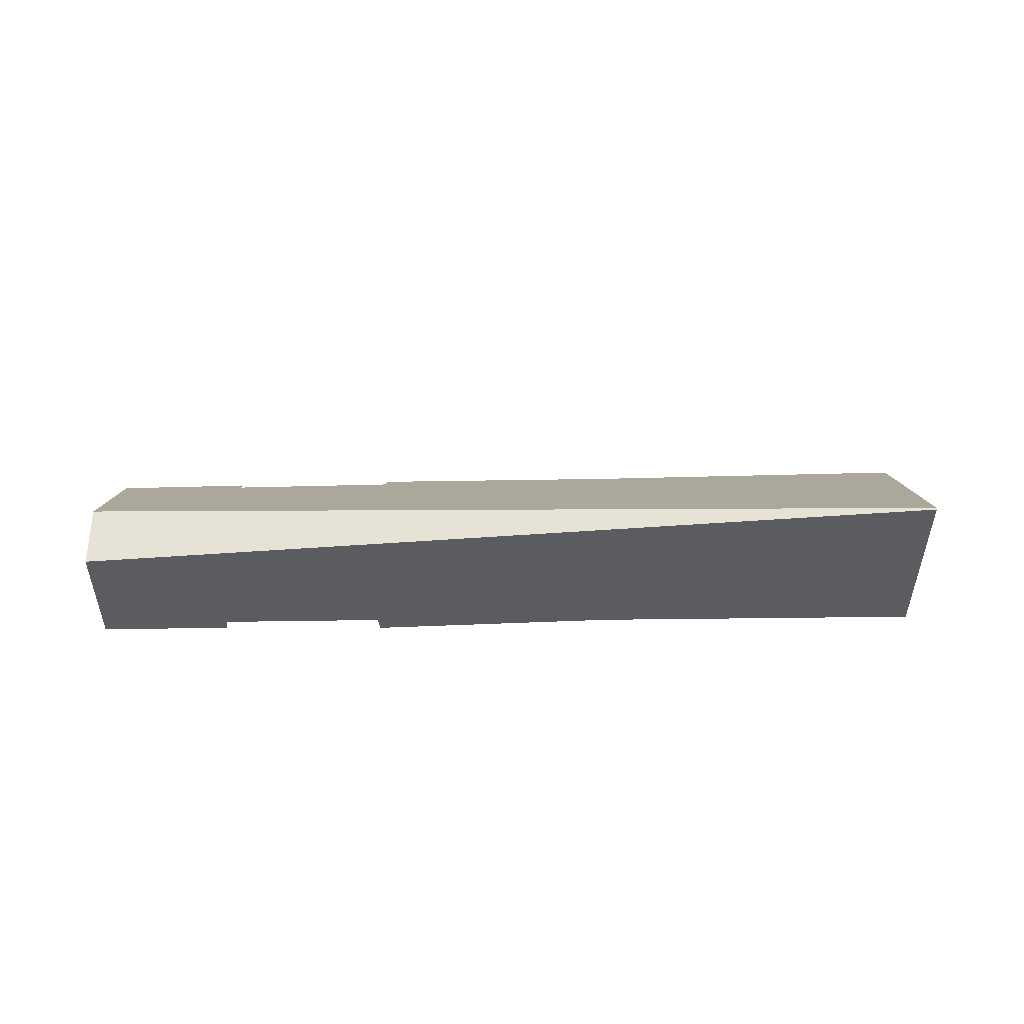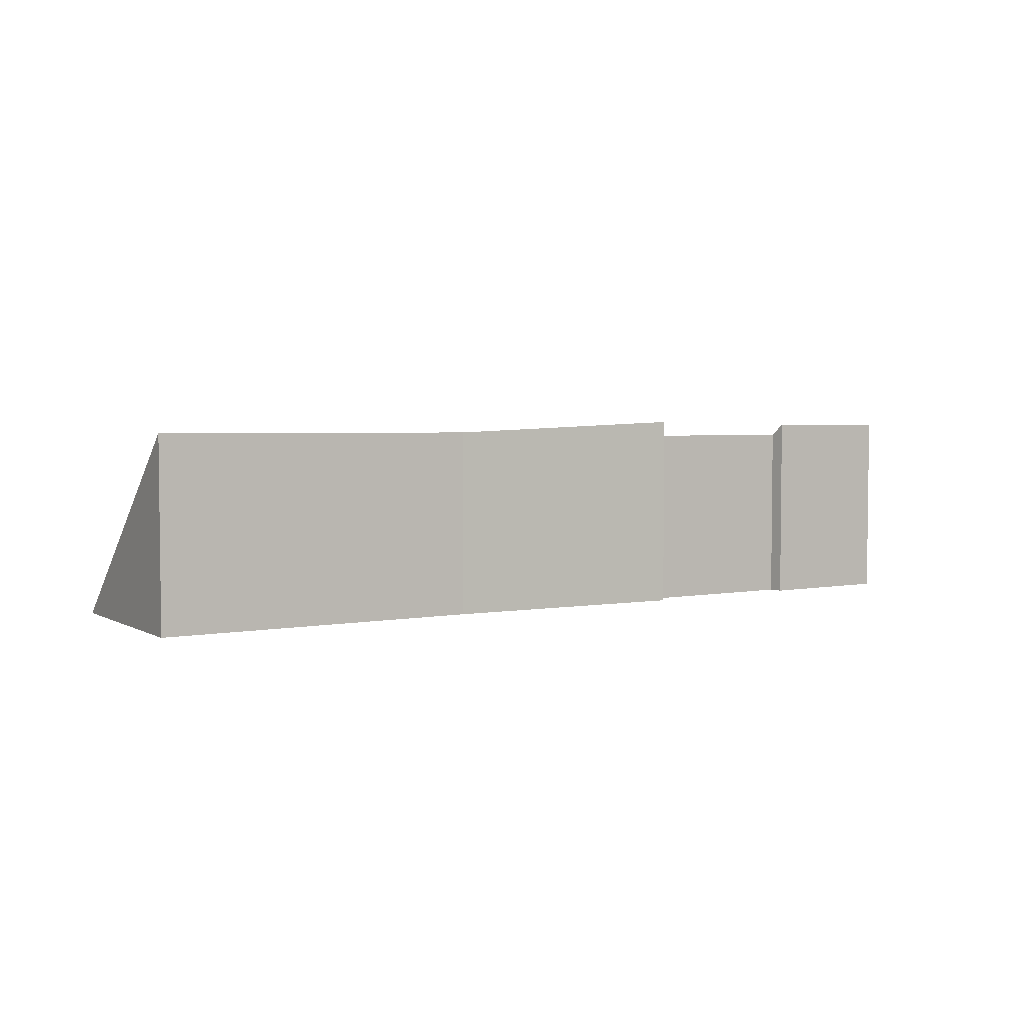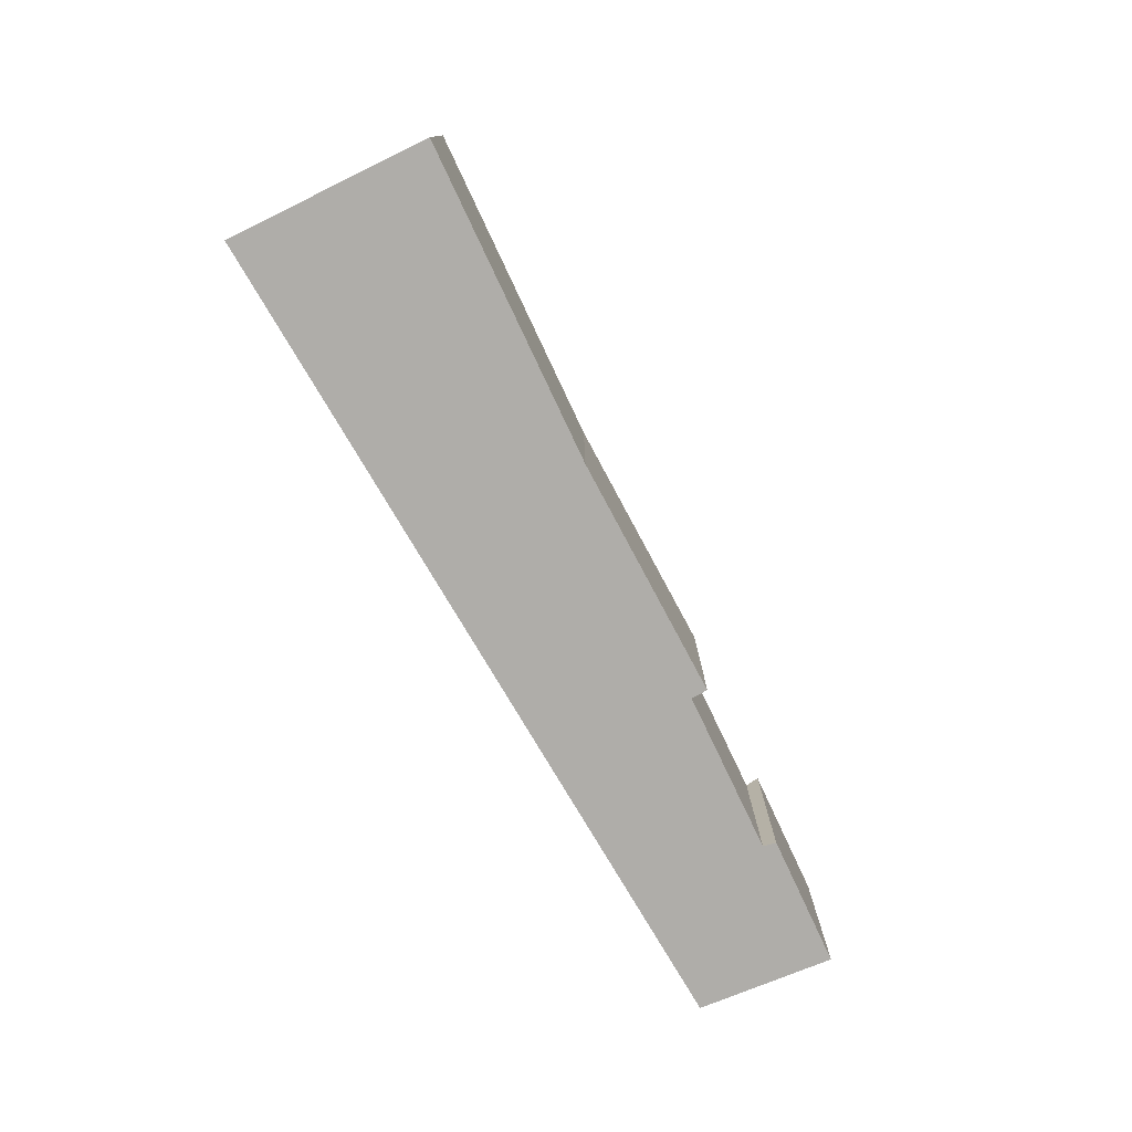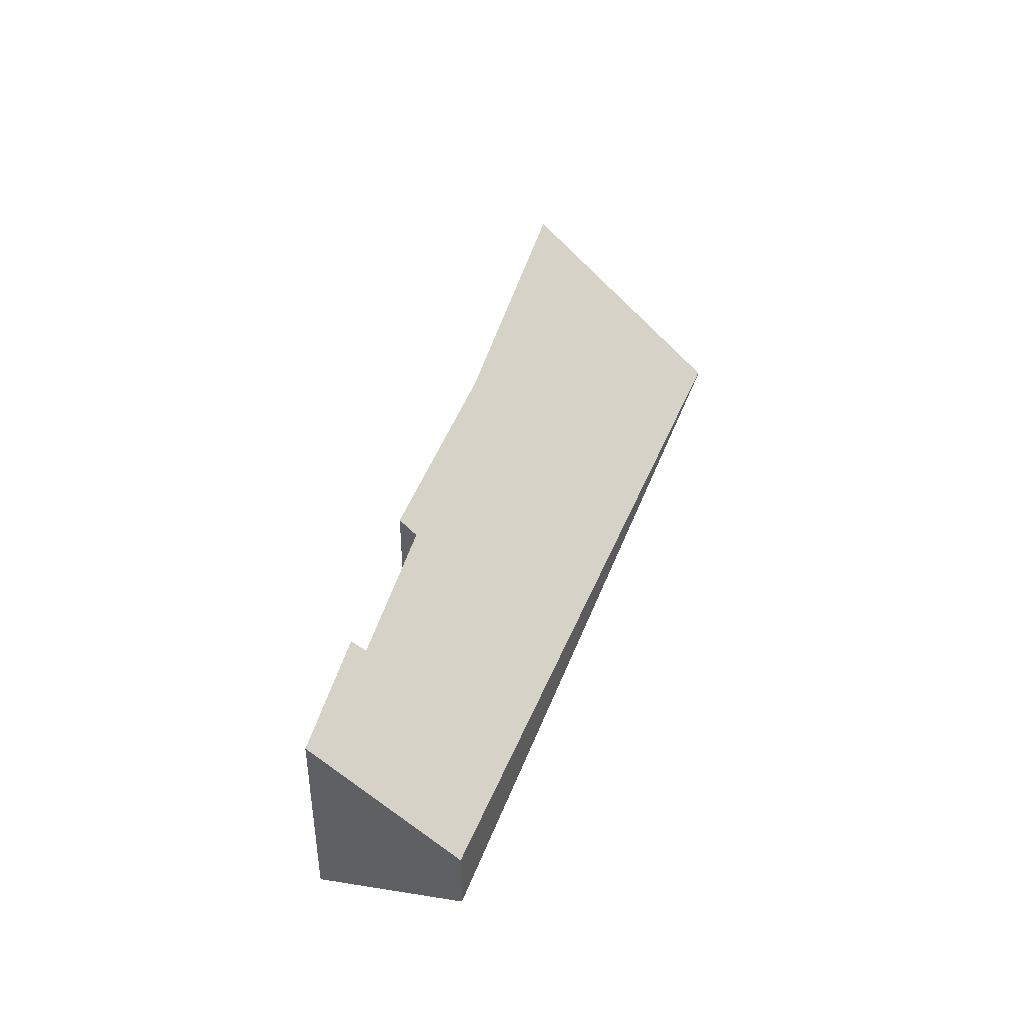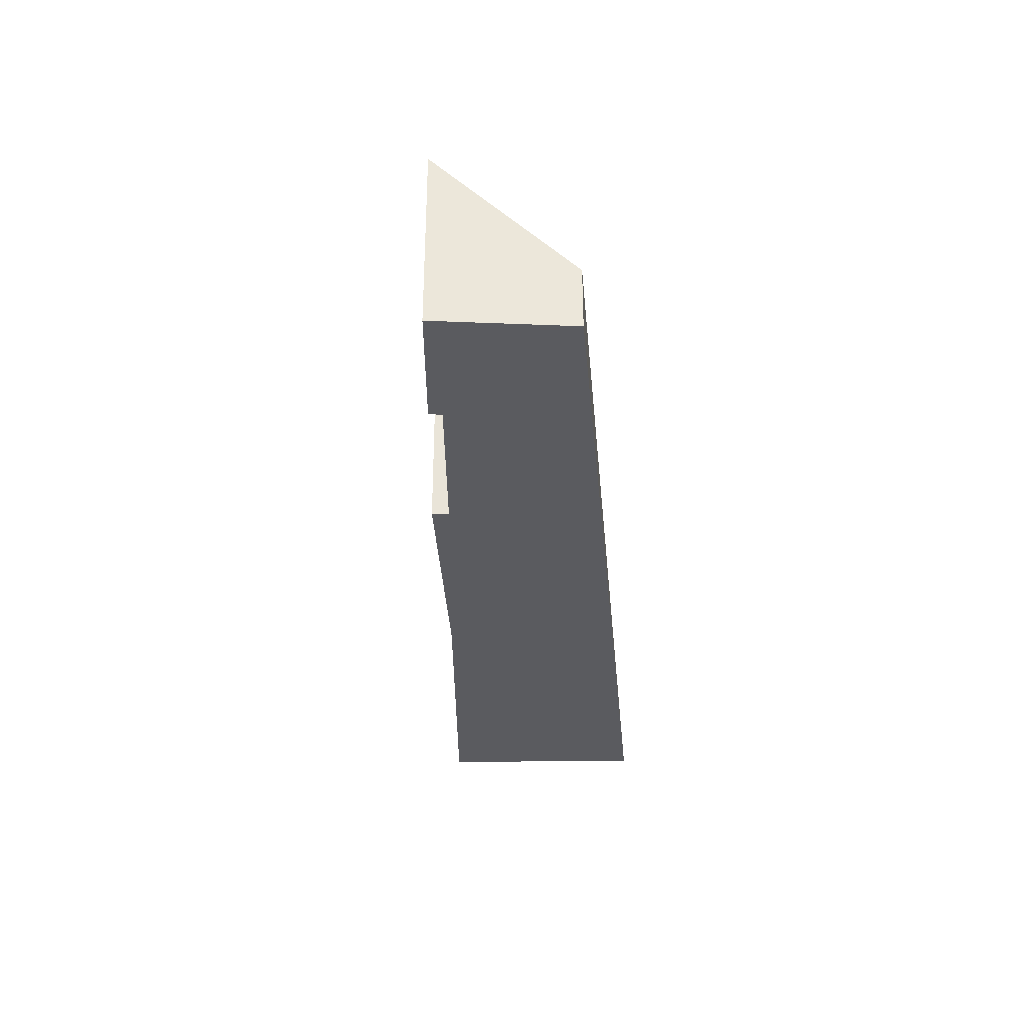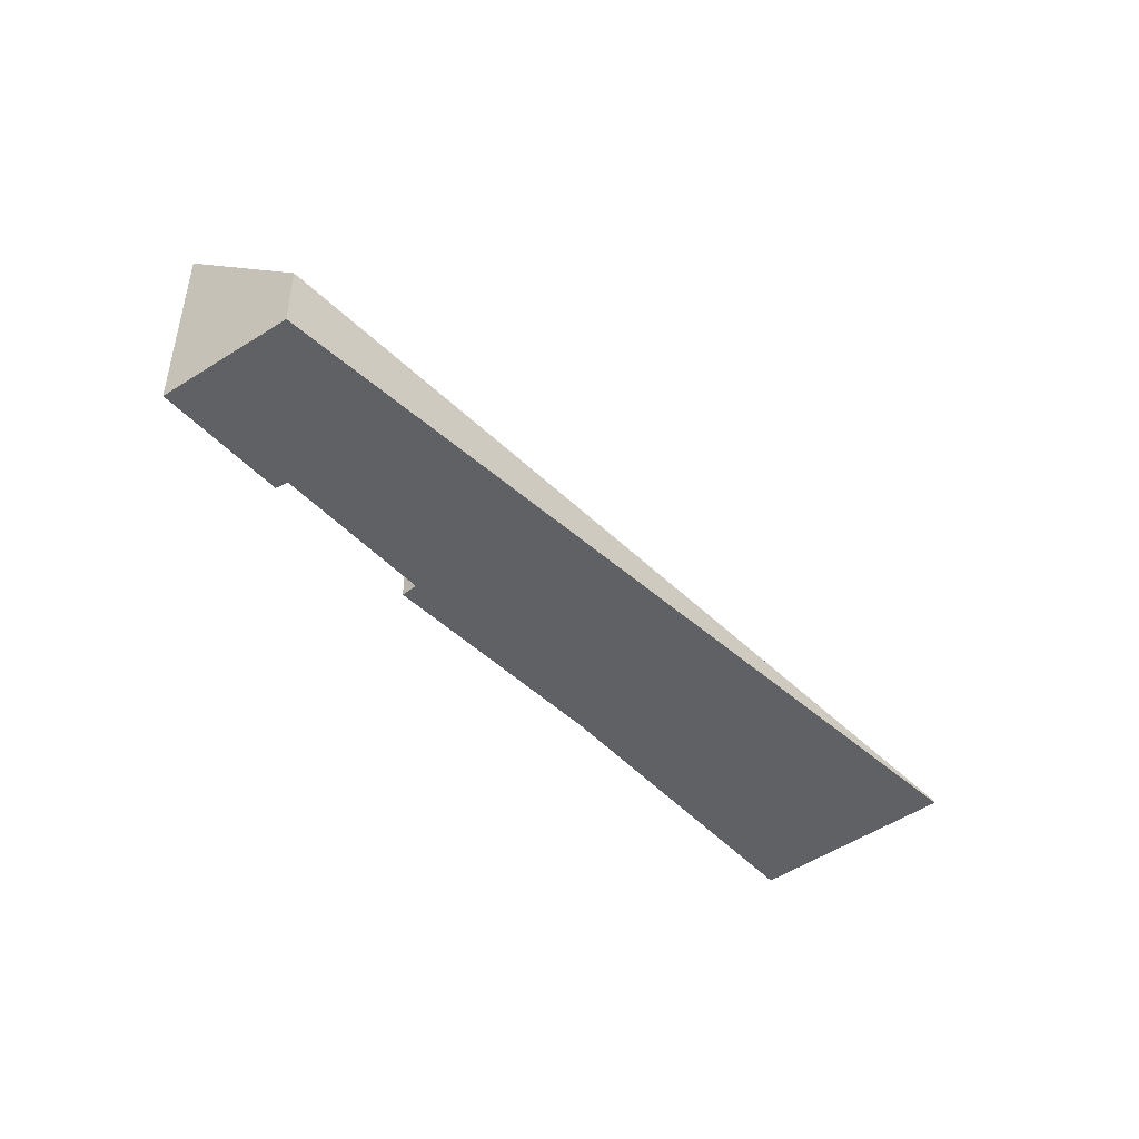
<metadata>
{"format":"obj","ext":"obj","renderer":"f3d","projection":"perspective","resolution":1024,"background":"white","views":[{"elev":-34.1,"azim":-158.2,"up":"+Y"},{"elev":4.2,"azim":-10.8,"up":"+Y"},{"elev":-77.2,"azim":-44.1,"up":"+Y"},{"elev":41.6,"azim":124.7,"up":"+Y"},{"elev":-33.1,"azim":110.7,"up":"+Y"},{"elev":-45.5,"azim":149.7,"up":"+Y"}]}
</metadata>
<code>
v  11.59 3.715 0.088
v  11.5 3.42 -0.219
v  7.142 3.562 1.514
v  0.195 0.564 0.539
v  7.232 0.564 -1.997
v  0 0.039 2.388e-18
v  1.338 3.643 3.699
v  15.87 1.191 -4.382
v  14.43 3.391 -1.31
v  14.56 3.62 -1.092
v  16.93 3.576 -1.995
v  1.338 -2.265e-16 3.699
v  7.142 -9.271e-17 1.514
v  11.59 -5.388e-18 0.088
v  11.5 1.341e-17 -0.219
v  14.43 8.021e-17 -1.31
v  14.56 6.687e-17 -1.092
v  16.93 1.222e-16 -1.995
v  15.87 2.683e-16 -4.382
v  7.232 1.223e-16 -1.997
v  0 0 0
v  0.195 -3.3e-17 0.539
g defaultobject
f 1 2 3
f 4 5 6
f 5 4 7
f 5 7 3
f 5 3 8
f 8 3 2
f 8 2 9
f 8 9 10
f 8 10 11
f 12 3 7
f 3 12 13
f 3 14 1
f 14 3 13
f 15 9 2
f 9 15 16
f 17 11 10
f 11 17 18
f 14 2 1
f 2 14 15
f 9 17 10
f 17 9 16
f 18 8 11
f 8 18 19
f 19 5 8
f 5 19 20
f 5 20 6
f 6 20 21
f 4 12 7
f 12 4 22
f 22 4 6
f 22 6 21
f 17 19 18
f 19 17 16
f 19 16 20
f 20 16 15
f 20 15 14
f 20 14 13
f 20 13 21
f 21 13 22
f 22 13 12

</code>
